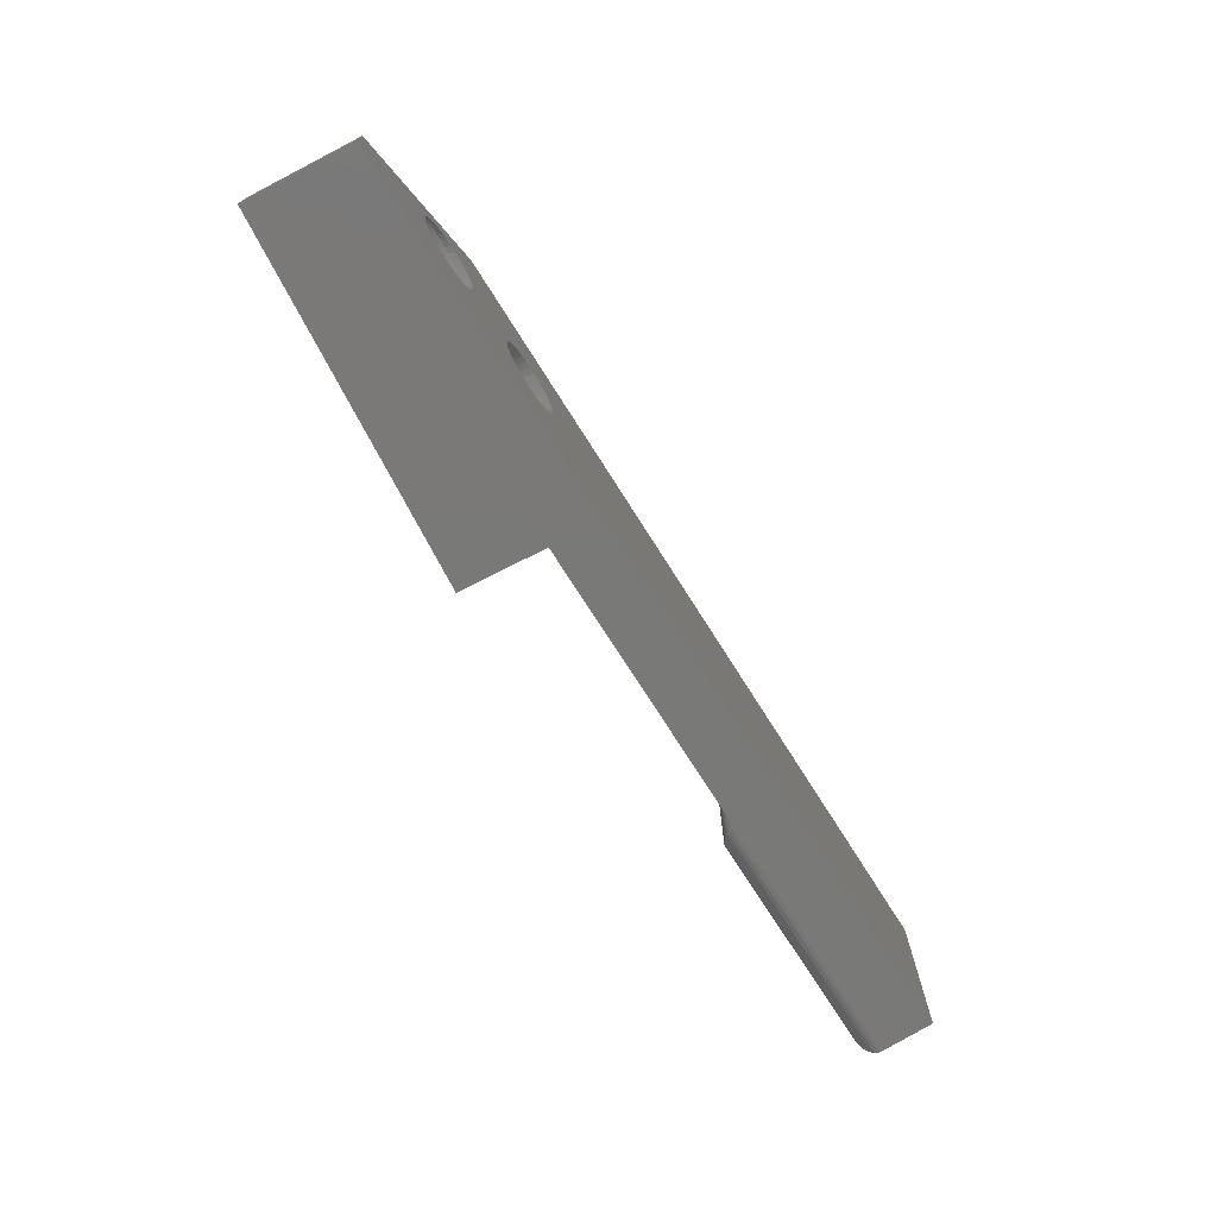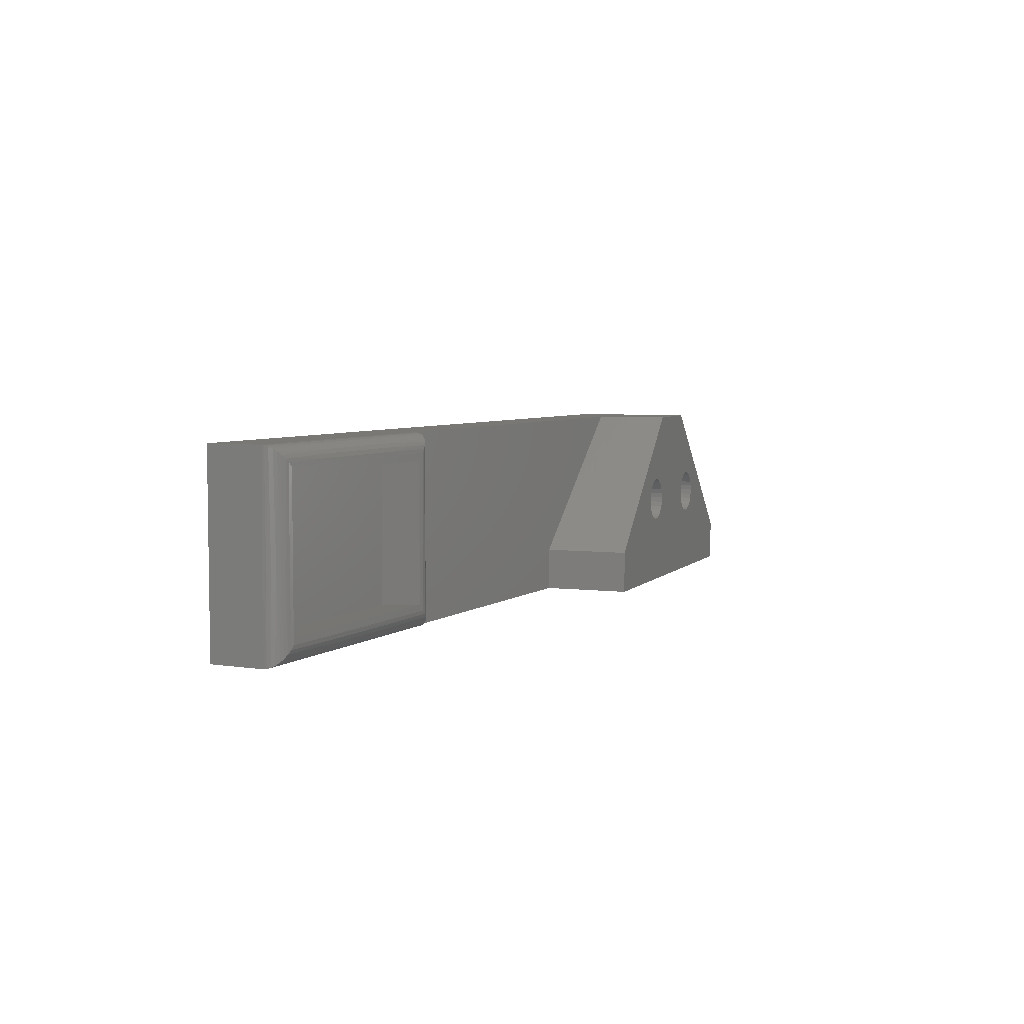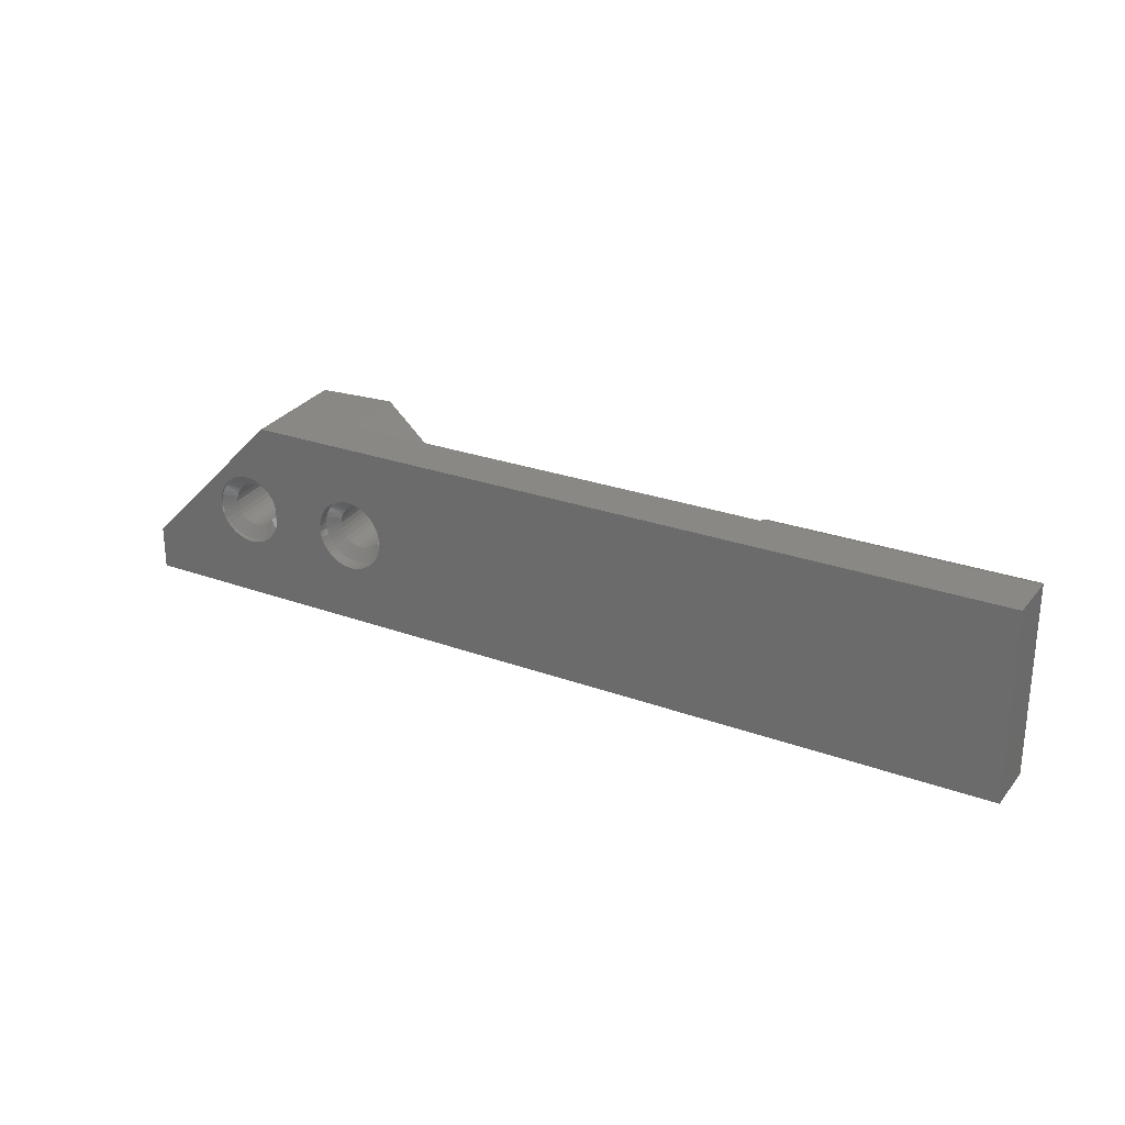
<metadata>
{"format":"stl","ext":"stl","renderer":"f3d","projection":"perspective","resolution":1024,"background":"white","views":[{"elev":-72.2,"azim":-62.8,"up":"+Z"},{"elev":5.2,"azim":111.3,"up":"+Z"},{"elev":26.1,"azim":25.1,"up":"+Z"}]}
</metadata>
<code>
# stl→obj: 352 verts, 708 faces
v 510.7 113.9 481
v 510.7 108.6 481
v 520.7 113.9 471
v 520.7 107.8 471
v 505.3 105.5 481
v 541.8 105.9 481
v 559.5 100.7 481
v 559.8 104.4 481
v 505.3 113.9 481
v 541.8 106 481
v 505.2 113.9 474.9
v 510.8 113.9 474.9
v 505.2 113.9 474.5
v 510.8 113.9 474.5
v 505.2 113.9 474.2
v 510.8 113.9 474.2
v 505.1 113.9 473.9
v 510.9 113.9 473.9
v 504.9 113.9 473.5
v 511.1 113.9 473.5
v 504.6 113.9 473.3
v 511.4 113.9 473.3
v 504.3 113.9 473.1
v 511.7 113.9 473.1
v 504 113.9 473
v 512 113.9 473
v 495.3 113.9 468
v 520.7 113.9 468
v 512.4 113.9 472.9
v 512.7 113.9 473
v 510.9 113.9 475.2
v 505.1 113.9 475.2
v 511.1 113.9 475.5
v 504.9 113.9 475.5
v 511.4 113.9 475.8
v 504.6 113.9 475.8
v 511.7 113.9 476
v 504.3 113.9 476
v 504 113.9 476.1
v 503.6 113.9 476.1
v 503.3 113.9 476.1
v 502.9 113.9 476
v 502.6 113.9 475.8
v 502.4 113.9 475.5
v 495.3 113.9 471
v 502.2 113.9 475.2
v 502.1 113.9 474.9
v 502 113.9 474.5
v 502.1 113.9 474.2
v 502.2 113.9 473.9
v 502.4 113.9 473.5
v 502.6 113.9 473.3
v 502.9 113.9 473.1
v 503.3 113.9 473
v 503.6 113.9 472.9
v 513.9 113.9 474.2
v 514 113.9 474.5
v 513.9 113.9 474.9
v 513.8 113.9 475.2
v 513.6 113.9 475.5
v 513.4 113.9 475.8
v 513.1 113.9 476
v 512.7 113.9 476.1
v 512.4 113.9 476.1
v 512 113.9 476.1
v 513.1 113.9 473.1
v 513.4 113.9 473.3
v 513.6 113.9 473.5
v 513.8 113.9 473.9
v 495.3 106.4 471
v 495.3 106.4 468
v 505.2 106.6 474.9
v 505.2 106.6 474.5
v 505.2 106.6 474.2
v 505.1 106.6 473.9
v 504.9 106.6 473.5
v 504.6 106.6 473.3
v 504.3 106.6 473.1
v 504 106.6 473
v 503.6 106.6 472.9
v 503.3 106.6 473
v 502.9 106.6 473.1
v 502.6 106.6 473.3
v 502.4 106.6 473.5
v 502.2 106.6 473.9
v 502.1 106.6 474.2
v 502 106.6 474.5
v 502.1 106.6 474.9
v 502.2 106.6 475.2
v 502.4 106.6 475.5
v 502.6 106.6 475.8
v 502.9 106.6 476
v 503.3 106.6 476.1
v 503.6 106.6 476.1
v 504 106.6 476.1
v 504.3 106.6 476
v 504.6 106.6 475.8
v 504.9 106.6 475.5
v 505.1 106.6 475.2
v 513.9 106.5 474.9
v 514 106.5 474.5
v 513.9 106.5 474.2
v 513.8 106.5 473.9
v 513.6 106.5 473.5
v 513.4 106.5 473.3
v 513.1 106.5 473.1
v 512.7 106.5 473
v 512.4 106.5 472.9
v 512 106.5 473
v 511.7 106.5 473.1
v 511.4 106.5 473.3
v 511.1 106.5 473.5
v 510.9 106.5 473.9
v 510.8 106.5 474.2
v 510.8 106.5 474.5
v 510.8 106.5 474.9
v 510.9 106.5 475.2
v 511.1 106.5 475.5
v 511.4 106.5 475.8
v 511.7 106.5 476
v 512 106.5 476.1
v 512.4 106.5 476.1
v 512.7 106.5 476.1
v 513.1 106.5 476
v 513.4 106.5 475.8
v 513.6 106.5 475.5
v 513.8 106.5 475.2
v 514.8 105.9 474.2
v 514.9 105.9 474.7
v 514.8 105.9 475.1
v 514.7 105.9 475.5
v 514.7 105.9 473.8
v 514.6 105.9 473.4
v 514.3 105.9 473
v 514 105.9 472.7
v 513.6 105.9 472.4
v 513.2 105.9 472.2
v 512.8 105.9 472.1
v 512.4 105.9 472
v 511.9 105.9 472.1
v 511.5 105.9 472.2
v 511.1 105.9 472.4
v 510.7 105.9 472.7
v 510.4 105.9 473
v 510.2 105.9 473.4
v 510 105.9 473.8
v 509.9 105.9 474.2
v 509.9 105.9 474.7
v 509.9 105.9 475.1
v 510.1 105.9 475.5
v 510.3 105.9 475.9
v 510.6 105.9 476.3
v 510.9 105.9 476.6
v 511.3 105.9 476.8
v 511.7 105.9 477
v 512.1 105.9 477
v 512.6 105.9 477
v 513 105.9 477
v 513.5 105.9 476.8
v 513.8 105.9 476.6
v 514.2 105.9 476.3
v 514.5 105.9 475.9
v 514.8 104.6 475
v 514.9 104.6 474.5
v 514.8 104.6 474.1
v 514.7 104.7 473.7
v 514.5 104.7 473.3
v 514.2 104.7 472.9
v 513.9 104.7 472.6
v 513.6 104.8 472.3
v 513.1 104.8 472.2
v 512.7 104.8 472.1
v 512.3 104.9 472
v 511.8 104.9 472.1
v 511.4 104.9 472.2
v 511 105 472.5
v 510.6 105 472.7
v 510.3 105 473.1
v 510.1 105.1 473.5
v 510 105.1 473.9
v 509.9 105.1 474.3
v 509.9 105.1 474.8
v 510 105.1 475.2
v 510.1 105.1 475.6
v 510.3 105 476
v 510.6 105 476.4
v 511 105 476.6
v 511.4 104.9 476.8
v 511.8 104.9 477
v 512.3 104.9 477
v 512.7 104.8 477
v 513.1 104.8 476.9
v 513.6 104.8 476.7
v 513.9 104.7 476.5
v 514.2 104.7 476.2
v 514.5 104.7 475.8
v 514.7 104.7 475.4
v 506.1 106 474.2
v 506.1 106 474.7
v 506.1 106 475.1
v 505.9 106 475.5
v 506 106 473.8
v 505.8 106 473.4
v 505.6 106 473
v 505.3 106 472.7
v 504.9 106 472.4
v 504.5 106 472.2
v 504.1 106 472.1
v 503.6 106 472
v 503.2 106 472.1
v 502.8 106 472.2
v 502.4 106 472.4
v 502 106 472.7
v 501.7 106 473
v 501.4 106 473.4
v 501.3 106 473.8
v 501.2 106 474.2
v 501.1 106 474.7
v 501.2 106 475.1
v 501.3 106 475.5
v 501.6 106 475.9
v 501.8 106 476.3
v 502.2 106 476.6
v 502.6 106 476.8
v 503 106 477
v 503.4 106 477
v 503.9 106 477
v 504.3 106 477
v 504.7 106 476.8
v 505.1 106 476.6
v 505.4 106 476.3
v 505.7 106 475.9
v 506.1 105.4 475
v 506.1 105.4 474.5
v 506.1 105.4 474.1
v 506 105.4 473.7
v 505.8 105.4 473.3
v 505.5 105.5 472.9
v 505.2 105.5 472.6
v 504.8 105.5 472.3
v 504.4 105.6 472.2
v 504 105.6 472.1
v 503.5 105.6 472
v 503.1 105.7 472.1
v 502.7 105.7 472.2
v 502.3 105.7 472.5
v 501.9 105.8 472.7
v 501.6 105.8 473.1
v 501.4 105.8 473.5
v 501.2 105.8 473.9
v 501.1 105.8 474.3
v 501.1 105.8 474.8
v 501.2 105.8 475.2
v 501.4 105.8 475.6
v 501.6 105.8 476
v 501.9 105.8 476.4
v 502.3 105.7 476.6
v 502.7 105.7 476.8
v 503.1 105.7 477
v 503.5 105.6 477
v 504 105.6 477
v 504.4 105.6 476.9
v 504.8 105.5 476.7
v 505.2 105.5 476.5
v 505.5 105.5 476.2
v 505.8 105.4 475.8
v 506 105.4 475.4
v 559.5 100.7 468
v 520.7 107.8 468
v 541.8 105.9 468
v 559.8 104.4 468
v 541.8 106 468
v 541.9 106.1 468.1
v 541.9 106.3 474.5
v 541.9 106.2 468.1
v 542 106.5 468.1
v 542 106.5 474.5
v 542.1 106.7 468.3
v 542.2 106.8 474.5
v 542.3 106.9 468.4
v 542.4 107 474.5
v 542.5 107 468.6
v 542.7 107.1 474.5
v 542.7 107.1 468.8
v 543 107.2 474.5
v 543 107.2 469.1
v 543.3 107.2 469.3
v 543 107.2 480
v 543.3 107.2 479.7
v 541.9 106.1 481
v 541.9 106.2 481
v 542 106.5 480.9
v 542.1 106.7 480.8
v 542.3 106.9 480.7
v 542.5 107 480.5
v 542.7 107.1 480.2
v 547.8 105.8 481
v 547.9 106 480.9
v 547.9 106.3 480.8
v 547.9 106.5 480.6
v 547.9 106.6 480.3
v 547.9 106.7 480
v 553.9 106.2 480
v 558.8 105.8 480
v 559.1 105.7 480.2
v 553.9 106.1 480.3
v 559.3 105.5 480.5
v 553.9 106 480.6
v 559.5 105.4 480.7
v 553.9 105.8 480.8
v 559.6 105.2 480.8
v 553.8 105.5 480.9
v 559.7 104.9 480.9
v 553.8 105.2 481
v 559.8 104.7 481
v 559.8 104.5 481
v 558.6 105.8 479.7
v 558.6 105.8 469.3
v 558.8 105.8 469.1
v 558.9 105.8 474.5
v 559.1 105.7 468.8
v 559.1 105.7 474.5
v 559.3 105.5 468.6
v 559.4 105.5 474.5
v 559.5 105.4 468.4
v 559.6 105.3 474.5
v 559.6 105.2 468.3
v 559.7 105 474.5
v 559.7 104.9 468.1
v 559.8 104.7 474.5
v 559.8 104.7 468.1
v 559.8 104.5 468.1
v 547.9 106.7 469.1
v 547.9 106.6 468.8
v 547.9 106.5 468.5
v 547.9 106.3 468.3
v 547.9 106 468.2
v 547.8 105.8 468.1
v 553.8 105.2 468.1
v 553.8 105.5 468.2
v 553.9 105.8 468.3
v 553.9 106 468.5
v 553.9 106.1 468.8
v 553.9 106.2 469.1
v 543.7 107.1 479.3
v 558.1 105.9 479.3
v 558.1 105.9 469.8
v 543.7 107.1 469.8
v 543.2 104.2 469.5
v 543.2 104.2 479.5
v 558.1 102.9 469.5
v 558.1 102.9 479.5
f 1 2 3
f 3 2 4
f 2 5 6
f 6 5 7
f 6 7 8
f 1 9 2
f 2 9 5
f 8 10 6
f 11 12 13
f 13 12 14
f 13 14 15
f 15 14 16
f 15 16 17
f 17 16 18
f 17 18 19
f 19 18 20
f 19 20 21
f 21 20 22
f 21 22 23
f 23 22 24
f 23 24 25
f 25 24 26
f 25 26 27
f 27 26 28
f 28 26 29
f 28 29 30
f 12 11 31
f 31 11 32
f 31 32 33
f 33 32 34
f 33 34 35
f 35 34 36
f 35 36 37
f 37 36 38
f 37 38 1
f 1 38 9
f 9 38 39
f 9 39 40
f 40 41 9
f 9 41 42
f 9 42 43
f 43 44 9
f 9 44 45
f 45 44 46
f 45 46 47
f 47 48 45
f 45 48 49
f 45 49 50
f 50 51 45
f 45 51 52
f 45 52 53
f 53 54 45
f 45 54 27
f 27 54 55
f 27 55 25
f 56 57 3
f 3 57 58
f 3 58 59
f 59 60 3
f 3 60 1
f 1 60 61
f 1 61 62
f 62 63 1
f 1 63 64
f 1 64 65
f 65 37 1
f 28 30 3
f 3 30 66
f 3 66 67
f 67 68 3
f 3 68 69
f 3 69 56
f 45 70 9
f 9 70 5
f 70 45 71
f 71 45 27
f 72 11 73
f 73 11 13
f 73 13 74
f 74 13 15
f 74 15 75
f 75 15 17
f 75 17 76
f 76 17 19
f 76 19 77
f 77 19 21
f 77 21 78
f 78 21 23
f 78 23 79
f 79 23 25
f 79 25 80
f 80 25 55
f 80 55 81
f 81 55 54
f 81 54 82
f 82 54 53
f 82 53 83
f 83 53 52
f 83 52 84
f 84 52 51
f 84 51 85
f 85 51 50
f 85 50 86
f 86 50 49
f 86 49 87
f 87 49 48
f 87 48 88
f 88 48 47
f 88 47 89
f 89 47 46
f 89 46 90
f 90 46 44
f 90 44 91
f 91 44 43
f 91 43 92
f 92 43 42
f 92 42 93
f 93 42 41
f 93 41 94
f 94 41 40
f 94 40 95
f 95 40 39
f 95 39 96
f 96 39 38
f 96 38 97
f 97 38 36
f 97 36 98
f 98 36 34
f 98 34 99
f 99 34 32
f 99 32 72
f 72 32 11
f 100 58 101
f 101 58 57
f 101 57 102
f 102 57 56
f 102 56 103
f 103 56 69
f 103 69 104
f 104 69 68
f 104 68 105
f 105 68 67
f 105 67 106
f 106 67 66
f 106 66 107
f 107 66 30
f 107 30 108
f 108 30 29
f 108 29 109
f 109 29 26
f 109 26 110
f 110 26 24
f 110 24 111
f 111 24 22
f 111 22 112
f 112 22 20
f 112 20 113
f 113 20 18
f 113 18 114
f 114 18 16
f 114 16 115
f 115 16 14
f 115 14 116
f 116 14 12
f 116 12 117
f 117 12 31
f 117 31 118
f 118 31 33
f 118 33 119
f 119 33 35
f 119 35 120
f 120 35 37
f 120 37 121
f 121 37 65
f 121 65 122
f 122 65 64
f 122 64 123
f 123 64 63
f 123 63 124
f 124 63 62
f 124 62 125
f 125 62 61
f 125 61 126
f 126 61 60
f 126 60 127
f 127 60 59
f 127 59 100
f 100 59 58
f 102 128 101
f 101 128 129
f 101 129 100
f 100 129 130
f 100 130 131
f 128 102 132
f 132 102 103
f 132 103 133
f 133 103 104
f 133 104 134
f 134 104 135
f 135 104 105
f 135 105 136
f 136 105 106
f 136 106 137
f 137 106 107
f 137 107 138
f 138 107 108
f 138 108 139
f 139 108 140
f 140 108 109
f 140 109 141
f 141 109 110
f 141 110 142
f 142 110 111
f 142 111 143
f 143 111 112
f 143 112 144
f 144 112 145
f 145 112 113
f 145 113 146
f 146 113 114
f 146 114 147
f 147 114 115
f 147 115 148
f 148 115 116
f 148 116 149
f 149 116 150
f 150 116 117
f 150 117 151
f 151 117 118
f 151 118 152
f 152 118 119
f 152 119 153
f 153 119 120
f 153 120 154
f 154 120 155
f 155 120 121
f 155 121 156
f 156 121 122
f 156 122 157
f 157 122 123
f 157 123 158
f 158 123 124
f 158 124 159
f 159 124 160
f 160 124 125
f 160 125 161
f 161 125 126
f 161 126 162
f 162 126 127
f 162 127 131
f 131 127 100
f 163 129 164
f 164 129 128
f 164 128 165
f 165 128 132
f 165 132 166
f 166 132 133
f 166 133 167
f 167 133 134
f 167 134 168
f 168 134 135
f 168 135 169
f 169 135 136
f 169 136 170
f 170 136 137
f 170 137 171
f 171 137 138
f 171 138 172
f 172 138 139
f 172 139 173
f 173 139 140
f 173 140 174
f 174 140 141
f 174 141 175
f 175 141 142
f 175 142 176
f 176 142 143
f 176 143 177
f 177 143 144
f 177 144 178
f 178 144 145
f 178 145 179
f 179 145 146
f 179 146 180
f 180 146 147
f 180 147 181
f 181 147 148
f 181 148 182
f 182 148 149
f 182 149 183
f 183 149 150
f 183 150 184
f 184 150 151
f 184 151 185
f 185 151 152
f 185 152 186
f 186 152 153
f 186 153 187
f 187 153 154
f 187 154 188
f 188 154 155
f 188 155 189
f 189 155 156
f 189 156 190
f 190 156 157
f 190 157 191
f 191 157 158
f 191 158 192
f 192 158 159
f 192 159 193
f 193 159 160
f 193 160 194
f 194 160 161
f 194 161 195
f 195 161 162
f 195 162 196
f 196 162 131
f 196 131 197
f 197 131 130
f 197 130 163
f 163 130 129
f 74 198 73
f 73 198 199
f 73 199 72
f 72 199 200
f 72 200 201
f 198 74 202
f 202 74 75
f 202 75 203
f 203 75 76
f 203 76 204
f 204 76 205
f 205 76 77
f 205 77 206
f 206 77 78
f 206 78 207
f 207 78 79
f 207 79 208
f 208 79 80
f 208 80 209
f 209 80 210
f 210 80 81
f 210 81 211
f 211 81 82
f 211 82 212
f 212 82 83
f 212 83 213
f 213 83 84
f 213 84 214
f 214 84 215
f 215 84 85
f 215 85 216
f 216 85 86
f 216 86 217
f 217 86 87
f 217 87 218
f 218 87 88
f 218 88 219
f 219 88 220
f 220 88 89
f 220 89 221
f 221 89 90
f 221 90 222
f 222 90 91
f 222 91 223
f 223 91 92
f 223 92 224
f 224 92 225
f 225 92 93
f 225 93 226
f 226 93 94
f 226 94 227
f 227 94 95
f 227 95 228
f 228 95 96
f 228 96 229
f 229 96 230
f 230 96 97
f 230 97 231
f 231 97 98
f 231 98 232
f 232 98 99
f 232 99 201
f 201 99 72
f 233 199 234
f 234 199 198
f 234 198 235
f 235 198 202
f 235 202 236
f 236 202 203
f 236 203 237
f 237 203 204
f 237 204 238
f 238 204 205
f 238 205 239
f 239 205 206
f 239 206 240
f 240 206 207
f 240 207 241
f 241 207 208
f 241 208 242
f 242 208 209
f 242 209 243
f 243 209 210
f 243 210 244
f 244 210 211
f 244 211 245
f 245 211 212
f 245 212 246
f 246 212 213
f 246 213 247
f 247 213 214
f 247 214 248
f 248 214 215
f 248 215 249
f 249 215 216
f 249 216 250
f 250 216 217
f 250 217 251
f 251 217 218
f 251 218 252
f 252 218 219
f 252 219 253
f 253 219 220
f 253 220 254
f 254 220 221
f 254 221 255
f 255 221 222
f 255 222 256
f 256 222 223
f 256 223 257
f 257 223 224
f 257 224 258
f 258 224 225
f 258 225 259
f 259 225 226
f 259 226 260
f 260 226 227
f 260 227 261
f 261 227 228
f 261 228 262
f 262 228 229
f 262 229 263
f 263 229 230
f 263 230 264
f 264 230 231
f 264 231 265
f 265 231 232
f 265 232 266
f 266 232 201
f 266 201 267
f 267 201 200
f 267 200 233
f 233 200 199
f 268 71 269
f 269 71 27
f 269 27 28
f 269 270 268
f 268 270 271
f 271 270 272
f 269 4 270
f 270 4 6
f 6 4 2
f 3 4 28
f 28 4 269
f 272 10 273
f 273 10 274
f 273 274 275
f 275 274 276
f 276 274 277
f 276 277 278
f 278 277 279
f 278 279 280
f 280 279 281
f 280 281 282
f 282 281 283
f 282 283 284
f 284 283 285
f 284 285 286
f 286 285 287
f 287 285 288
f 287 288 289
f 10 290 274
f 274 290 291
f 274 291 292
f 274 292 277
f 277 292 293
f 277 293 279
f 279 293 294
f 279 294 281
f 281 294 295
f 281 295 283
f 283 295 296
f 283 296 285
f 285 296 288
f 10 8 290
f 290 8 297
f 290 297 291
f 291 297 292
f 292 297 298
f 292 298 293
f 293 298 299
f 293 299 294
f 294 299 300
f 294 300 295
f 295 300 301
f 295 301 296
f 296 301 302
f 296 302 288
f 288 302 289
f 289 302 303
f 289 303 304
f 304 303 305
f 305 303 306
f 305 306 307
f 307 306 308
f 307 308 309
f 309 308 310
f 309 310 311
f 311 310 312
f 311 312 313
f 313 312 314
f 313 314 315
f 315 314 316
f 316 314 8
f 8 314 297
f 304 317 289
f 298 297 314
f 299 298 312
f 312 298 314
f 300 299 310
f 310 299 312
f 301 300 308
f 308 300 310
f 302 301 306
f 306 301 308
f 303 302 306
f 318 317 319
f 319 317 320
f 319 320 321
f 321 320 322
f 321 322 323
f 323 322 324
f 323 324 325
f 325 324 326
f 325 326 327
f 327 326 328
f 327 328 329
f 329 328 330
f 329 330 331
f 331 330 332
f 332 330 271
f 271 330 316
f 271 316 8
f 317 304 320
f 320 304 305
f 320 305 322
f 322 305 307
f 322 307 324
f 324 307 309
f 324 309 326
f 326 309 311
f 326 311 328
f 328 311 313
f 328 313 330
f 330 313 315
f 330 315 316
f 287 318 286
f 286 318 333
f 286 333 284
f 284 333 334
f 284 334 282
f 282 334 335
f 282 335 280
f 280 335 336
f 280 336 278
f 278 336 337
f 278 337 276
f 276 337 338
f 276 338 275
f 275 338 273
f 273 338 272
f 272 338 339
f 272 339 332
f 332 339 331
f 331 339 329
f 329 339 340
f 329 340 327
f 327 340 341
f 327 341 325
f 325 341 342
f 325 342 323
f 323 342 343
f 323 343 321
f 321 343 344
f 321 344 319
f 319 344 318
f 318 344 333
f 332 271 272
f 334 333 344
f 335 334 343
f 343 334 344
f 336 335 342
f 342 335 343
f 337 336 341
f 341 336 342
f 338 337 340
f 340 337 341
f 339 338 340
f 272 270 10
f 10 270 6
f 345 317 346
f 346 317 318
f 346 318 347
f 347 318 287
f 347 287 348
f 348 287 345
f 345 287 289
f 345 289 317
f 349 350 351
f 351 350 352
f 352 350 346
f 346 350 345
f 350 349 345
f 345 349 348
f 349 351 348
f 348 351 347
f 351 352 347
f 347 352 346
f 271 8 268
f 268 8 7
f 70 256 5
f 5 256 257
f 5 257 258
f 71 243 70
f 70 243 244
f 70 244 245
f 268 172 71
f 71 172 173
f 71 173 242
f 242 173 174
f 242 174 241
f 241 174 175
f 241 175 240
f 240 175 176
f 240 176 239
f 239 176 177
f 239 177 238
f 238 177 178
f 238 178 237
f 237 178 179
f 237 179 236
f 236 179 180
f 236 180 235
f 235 180 181
f 235 181 234
f 234 181 182
f 234 182 233
f 233 182 183
f 233 183 267
f 267 183 184
f 267 184 266
f 266 184 185
f 266 185 265
f 265 185 186
f 265 186 264
f 264 186 187
f 264 187 263
f 263 187 188
f 263 188 262
f 262 188 189
f 262 189 261
f 261 189 190
f 261 190 5
f 5 190 191
f 5 191 7
f 7 191 192
f 7 192 193
f 7 164 268
f 268 164 165
f 268 165 166
f 166 167 268
f 268 167 168
f 268 168 169
f 169 170 268
f 268 170 171
f 268 171 172
f 193 194 7
f 7 194 195
f 7 195 196
f 196 197 7
f 7 197 163
f 7 163 164
f 242 243 71
f 245 246 70
f 70 246 247
f 70 247 248
f 248 249 70
f 70 249 250
f 70 250 251
f 251 252 70
f 70 252 253
f 70 253 254
f 254 255 70
f 70 255 256
f 258 259 5
f 5 259 260
f 5 260 261

</code>
